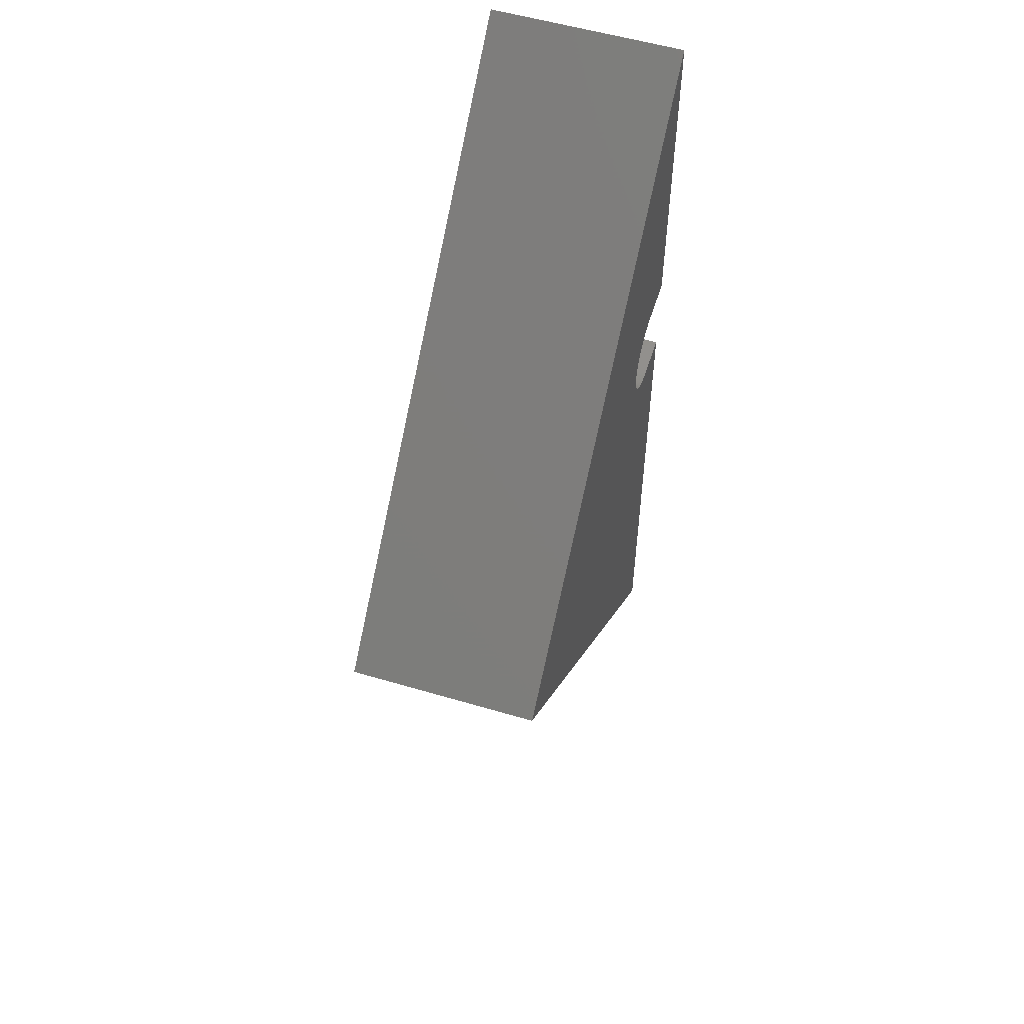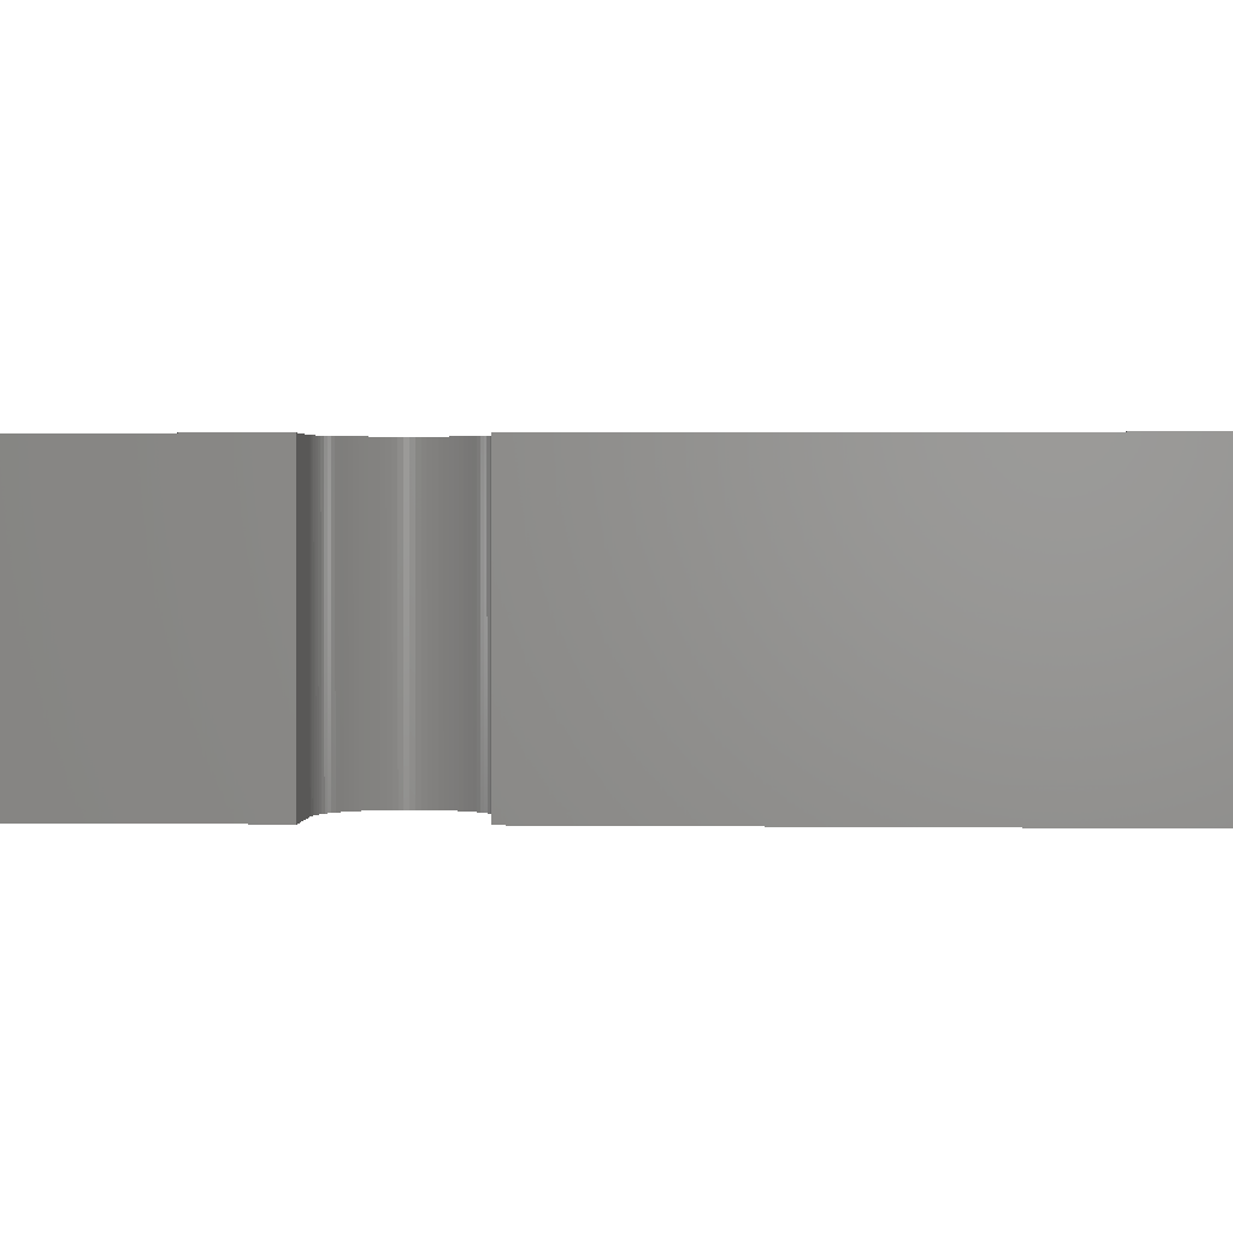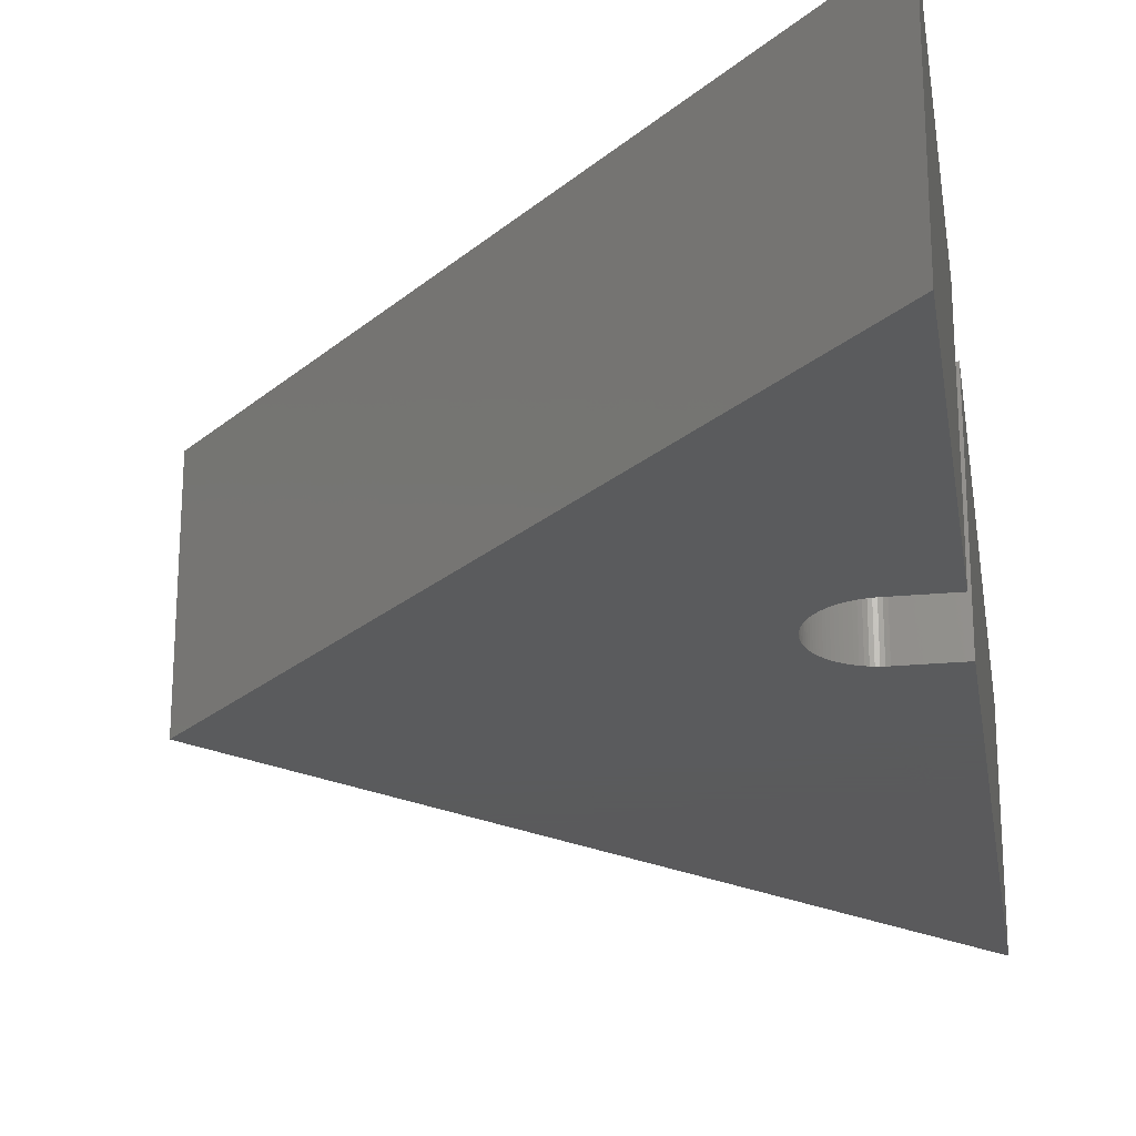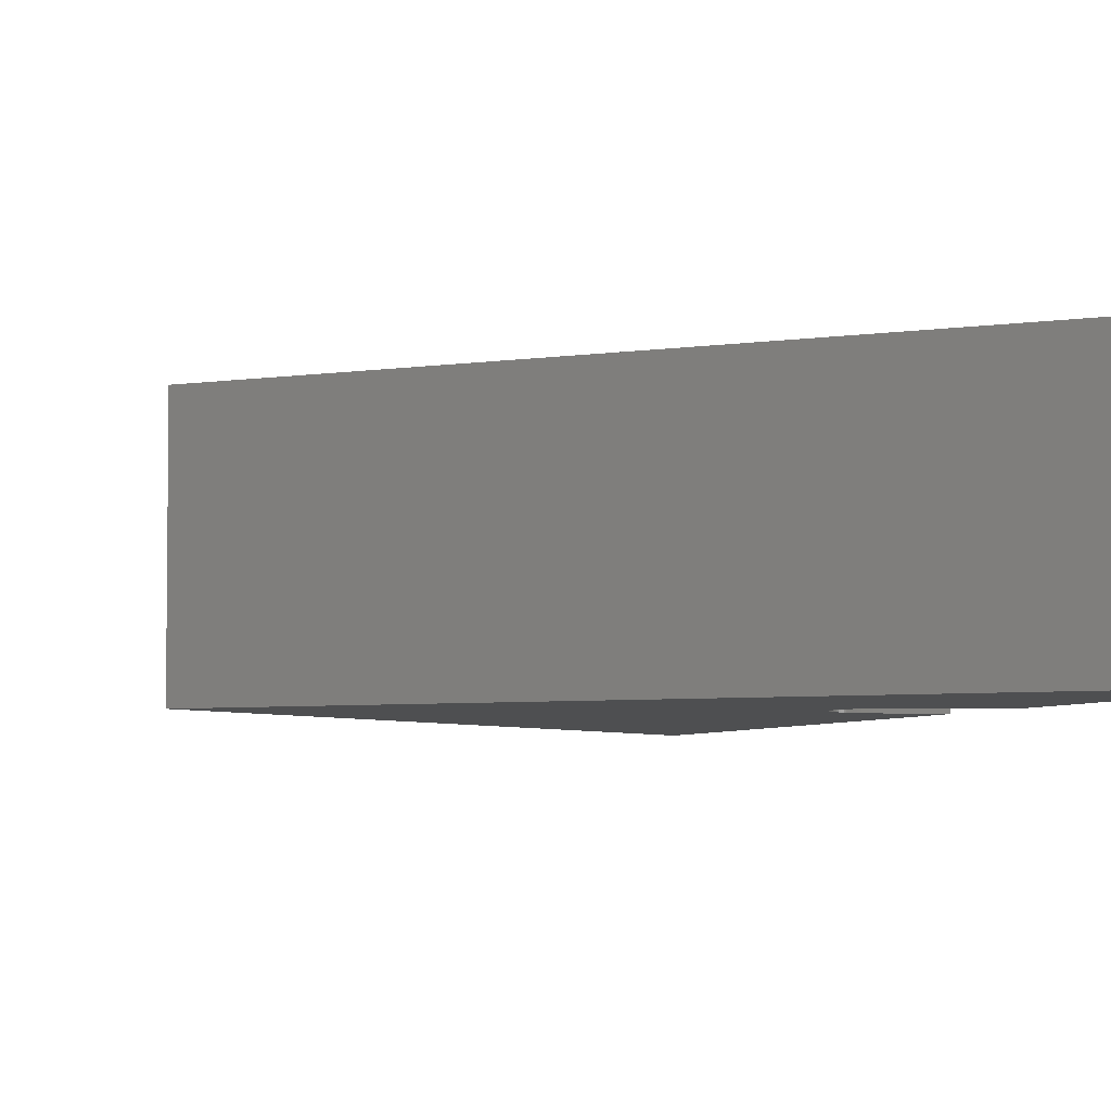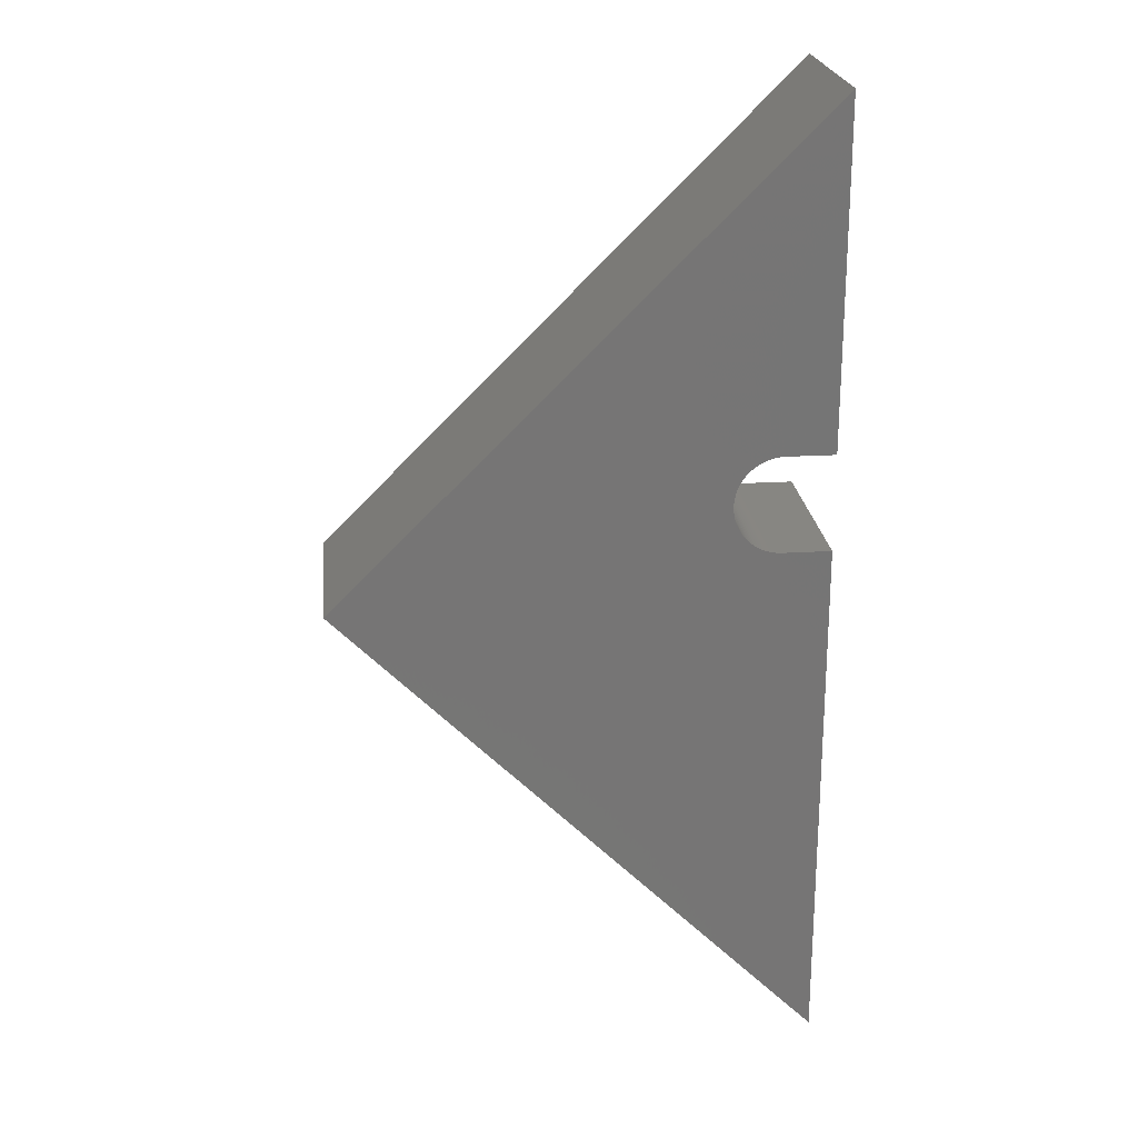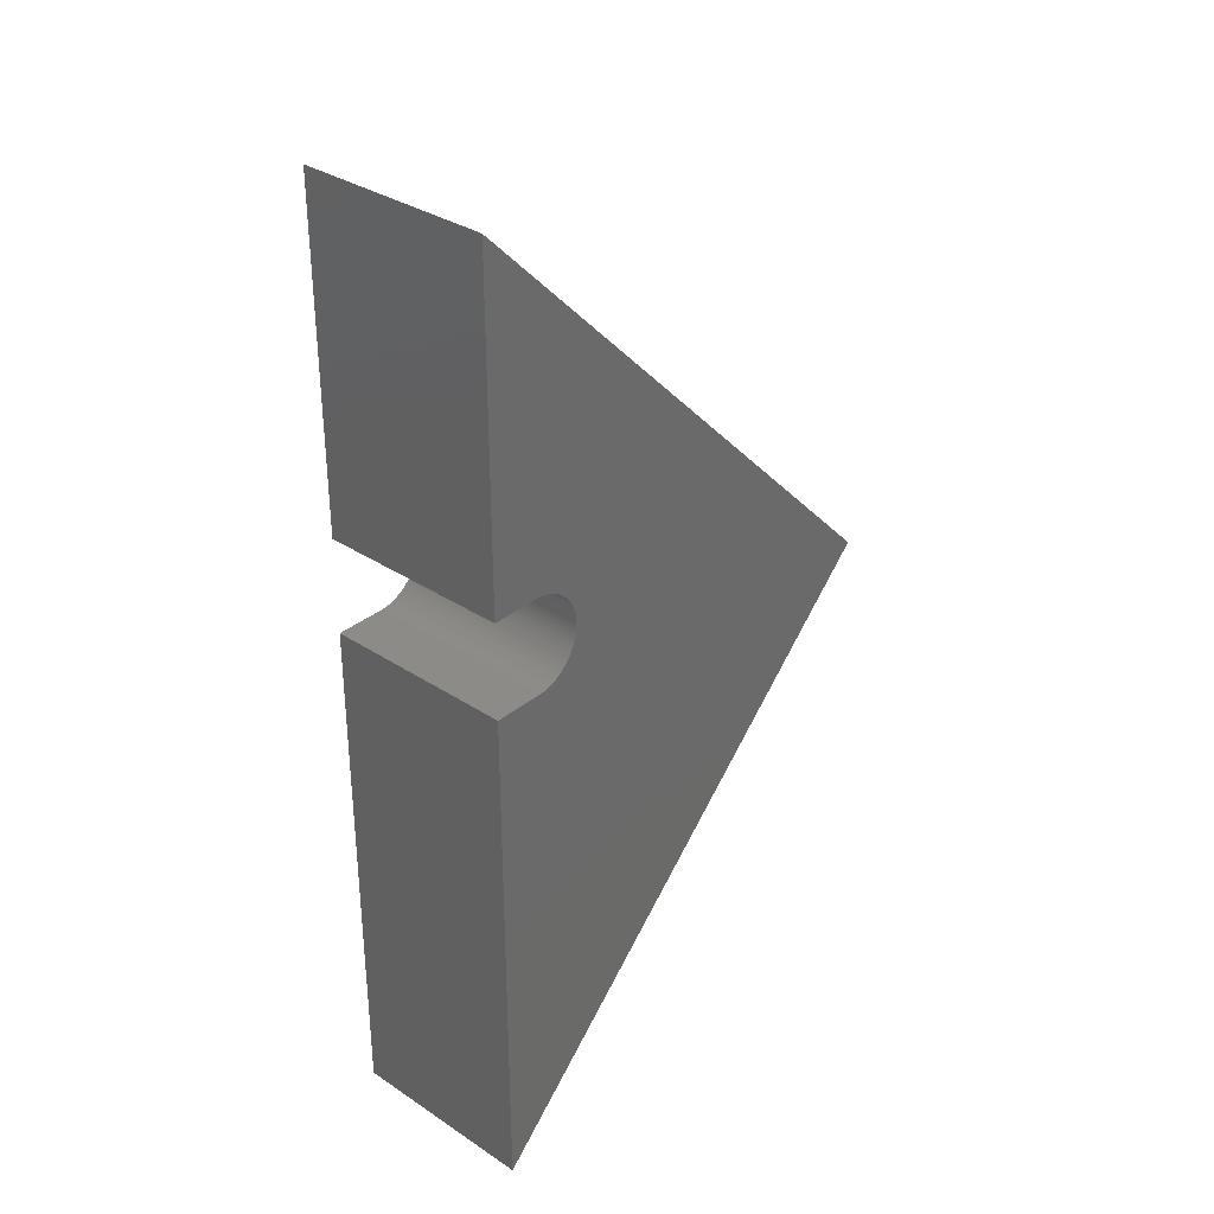
<metadata>
{"format":"stl","ext":"stl","renderer":"f3d","projection":"perspective","resolution":1024,"background":"white","views":[{"elev":55.5,"azim":107.3,"up":"+Y"},{"elev":1.5,"azim":-86.7,"up":"+Z"},{"elev":-24.8,"azim":-171.5,"up":"+Z"},{"elev":-4.5,"azim":163.1,"up":"+Z"},{"elev":22.4,"azim":174.0,"up":"+Y"},{"elev":33.3,"azim":-47.9,"up":"+Y"}]}
</metadata>
<code>
# stl→obj: 120 verts, 236 faces
v 24.82 -24.82 60
v -75.12 0.7849 60
v -75.1 0 60
v -75.2 1.567 60
v -75.32 2.342 60
v -75.49 3.109 60
v -75.71 3.863 60
v -75.98 4.602 60
v -76.29 5.322 60
v -76.65 6.022 60
v -77.05 6.698 60
v -77.49 7.347 60
v -77.97 7.968 60
v -100 100 60
v -78.49 8.557 60
v -79.04 9.112 60
v -79.63 9.631 60
v -80.25 10.11 60
v -80.9 10.55 60
v -81.58 10.95 60
v -82.28 11.31 60
v -83 11.62 60
v -83.74 11.89 60
v -84.49 12.11 60
v -85.26 12.28 60
v -86.03 12.4 60
v -86.82 12.48 60
v -87.6 12.5 60
v -100 12.5 60
v -75.12 -0.7849 60
v -75.2 -1.567 60
v -75.32 -2.342 60
v -75.49 -3.109 60
v -75.71 -3.863 60
v -75.98 -4.602 60
v -76.29 -5.322 60
v -76.65 -6.022 60
v -77.05 -6.698 60
v -77.49 -7.347 60
v -77.97 -7.968 60
v -78.49 -8.557 60
v -79.04 -9.112 60
v -79.63 -9.631 60
v -80.25 -10.11 60
v -80.9 -10.55 60
v -81.58 -10.95 60
v -100 -149.6 60
v -82.28 -11.31 60
v -83 -11.62 60
v -83.74 -11.89 60
v -84.49 -12.11 60
v -85.26 -12.28 60
v -86.03 -12.4 60
v -86.82 -12.48 60
v -87.6 -12.5 60
v -100 -12.5 60
v 24.82 -24.82 10
v -75.12 -0.7849 10
v -75.1 0 10
v -75.2 -1.567 10
v -75.32 -2.342 10
v -75.49 -3.109 10
v -75.71 -3.863 10
v -75.98 -4.602 10
v -76.29 -5.322 10
v -76.65 -6.022 10
v -77.05 -6.698 10
v -77.49 -7.347 10
v -77.97 -7.968 10
v -78.49 -8.557 10
v -79.04 -9.112 10
v -79.63 -9.631 10
v -80.25 -10.11 10
v -80.9 -10.55 10
v -81.58 -10.95 10
v -100 -149.6 10
v -82.28 -11.31 10
v -83 -11.62 10
v -83.74 -11.89 10
v -84.49 -12.11 10
v -85.26 -12.28 10
v -86.03 -12.4 10
v -86.82 -12.48 10
v -87.6 -12.5 10
v -100 -12.5 10
v -75.12 0.7849 10
v -75.2 1.567 10
v -75.32 2.342 10
v -75.49 3.109 10
v -75.71 3.863 10
v -75.98 4.602 10
v -76.29 5.322 10
v -76.65 6.022 10
v -77.05 6.698 10
v -77.49 7.347 10
v -77.97 7.968 10
v -100 100 10
v -78.49 8.557 10
v -79.04 9.112 10
v -79.63 9.631 10
v -80.25 10.11 10
v -80.9 10.55 10
v -81.58 10.95 10
v -82.28 11.31 10
v -83 11.62 10
v -83.74 11.89 10
v -84.49 12.11 10
v -85.26 12.28 10
v -86.03 12.4 10
v -86.82 12.48 10
v -87.6 12.5 10
v -100 12.5 10
v -30.61 -80.25 40
v -44.75 -94.39 40
v -44.75 -94.39 30
v -30.61 -80.25 30
v -33.96 -76.89 40
v -48.11 -91.04 40
v -48.11 -91.04 30
v -33.96 -76.89 30
f 1 2 3
f 1 4 2
f 1 5 4
f 1 6 5
f 1 7 6
f 1 8 7
f 1 9 8
f 1 10 9
f 1 11 10
f 1 12 11
f 1 13 12
f 14 13 1
f 13 14 15
f 15 14 16
f 16 14 17
f 17 14 18
f 18 14 19
f 19 14 20
f 20 14 21
f 21 14 22
f 22 14 23
f 14 24 23
f 14 25 24
f 14 26 25
f 14 27 26
f 14 28 27
f 28 14 29
f 30 1 3
f 31 1 30
f 32 1 31
f 33 1 32
f 34 1 33
f 35 1 34
f 36 1 35
f 37 1 36
f 38 1 37
f 39 1 38
f 40 1 39
f 41 1 40
f 42 1 41
f 43 1 42
f 44 1 43
f 45 1 44
f 46 1 45
f 47 46 48
f 47 48 49
f 47 49 50
f 47 50 51
f 47 51 52
f 47 52 53
f 47 53 54
f 47 54 55
f 47 55 56
f 46 47 1
f 57 58 59
f 57 60 58
f 57 61 60
f 57 62 61
f 57 63 62
f 57 64 63
f 57 65 64
f 57 66 65
f 57 67 66
f 57 68 67
f 57 69 68
f 57 70 69
f 57 71 70
f 57 72 71
f 57 73 72
f 57 74 73
f 57 75 74
f 76 75 57
f 75 76 77
f 77 76 78
f 78 76 79
f 79 76 80
f 80 76 81
f 81 76 82
f 82 76 83
f 83 76 84
f 84 76 85
f 86 57 59
f 87 57 86
f 88 57 87
f 89 57 88
f 90 57 89
f 91 57 90
f 92 57 91
f 93 57 92
f 94 57 93
f 95 57 94
f 96 57 95
f 97 96 98
f 97 98 99
f 97 99 100
f 97 100 101
f 97 101 102
f 97 102 103
f 97 103 104
f 97 104 105
f 97 105 106
f 96 97 57
f 107 97 106
f 108 97 107
f 109 97 108
f 110 97 109
f 111 97 110
f 97 111 112
f 112 14 97
f 14 112 29
f 76 56 85
f 56 76 47
f 1 97 14
f 97 1 57
f 84 56 55
f 56 84 85
f 112 28 29
f 28 112 111
f 71 43 42
f 43 71 72
f 93 11 94
f 11 93 10
f 66 36 65
f 36 66 37
f 60 30 58
f 30 60 31
f 91 9 92
f 9 91 8
f 82 54 53
f 54 82 83
f 92 10 93
f 10 92 9
f 90 8 91
f 8 90 7
f 89 7 90
f 7 89 6
f 108 24 25
f 24 108 107
f 104 20 21
f 20 104 103
f 75 48 46
f 48 75 77
f 81 53 52
f 53 81 82
f 83 55 54
f 55 83 84
f 64 34 63
f 34 64 35
f 109 25 26
f 25 109 108
f 80 52 51
f 52 80 81
f 65 35 64
f 35 65 36
f 63 33 62
f 33 63 34
f 72 44 43
f 44 72 73
f 77 49 48
f 49 77 78
f 110 26 27
f 26 110 109
f 69 39 68
f 39 69 40
f 88 6 89
f 6 88 5
f 73 45 44
f 45 73 74
f 70 40 69
f 40 70 41
f 79 51 50
f 51 79 80
f 71 41 70
f 41 71 42
f 95 13 96
f 13 95 12
f 96 15 98
f 15 96 13
f 68 38 67
f 38 68 39
f 107 23 24
f 23 107 106
f 74 46 45
f 46 74 75
f 106 22 23
f 22 106 105
f 100 16 17
f 16 100 99
f 103 19 20
f 19 103 102
f 78 50 49
f 50 78 79
f 102 18 19
f 18 102 101
f 105 21 22
f 21 105 104
f 67 37 66
f 37 67 38
f 59 2 86
f 2 59 3
f 87 5 88
f 5 87 4
f 111 27 28
f 27 111 110
f 86 4 87
f 4 86 2
f 58 3 59
f 3 58 30
f 94 12 95
f 12 94 11
f 101 17 18
f 17 101 100
f 98 16 99
f 16 98 15
f 62 32 61
f 32 62 33
f 61 31 60
f 31 61 32
f 1 113 57
f 1 114 113
f 114 47 115
f 47 114 1
f 116 57 113
f 115 57 116
f 115 76 57
f 76 115 47
f 114 117 113
f 117 114 118
f 114 119 118
f 119 114 115
f 118 120 117
f 120 118 119
f 120 115 116
f 115 120 119
f 116 117 120
f 117 116 113

</code>
